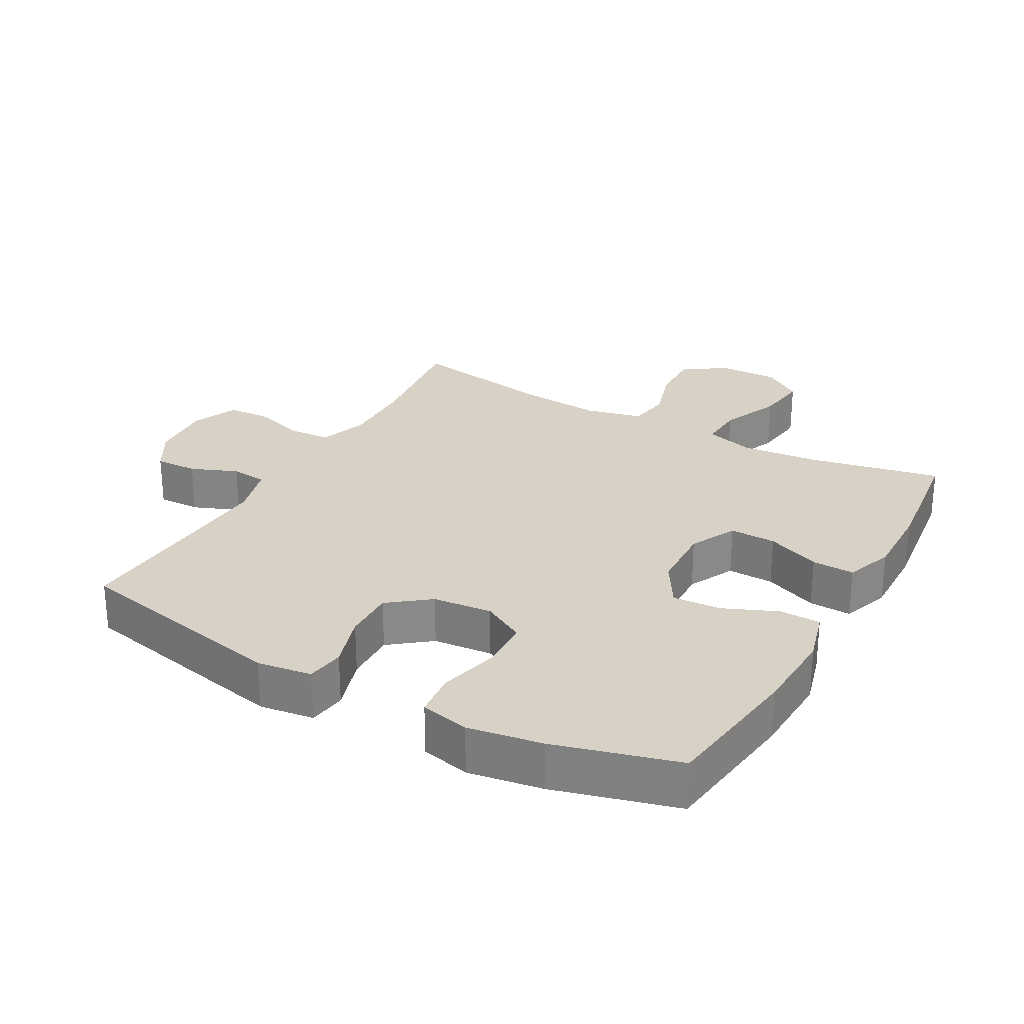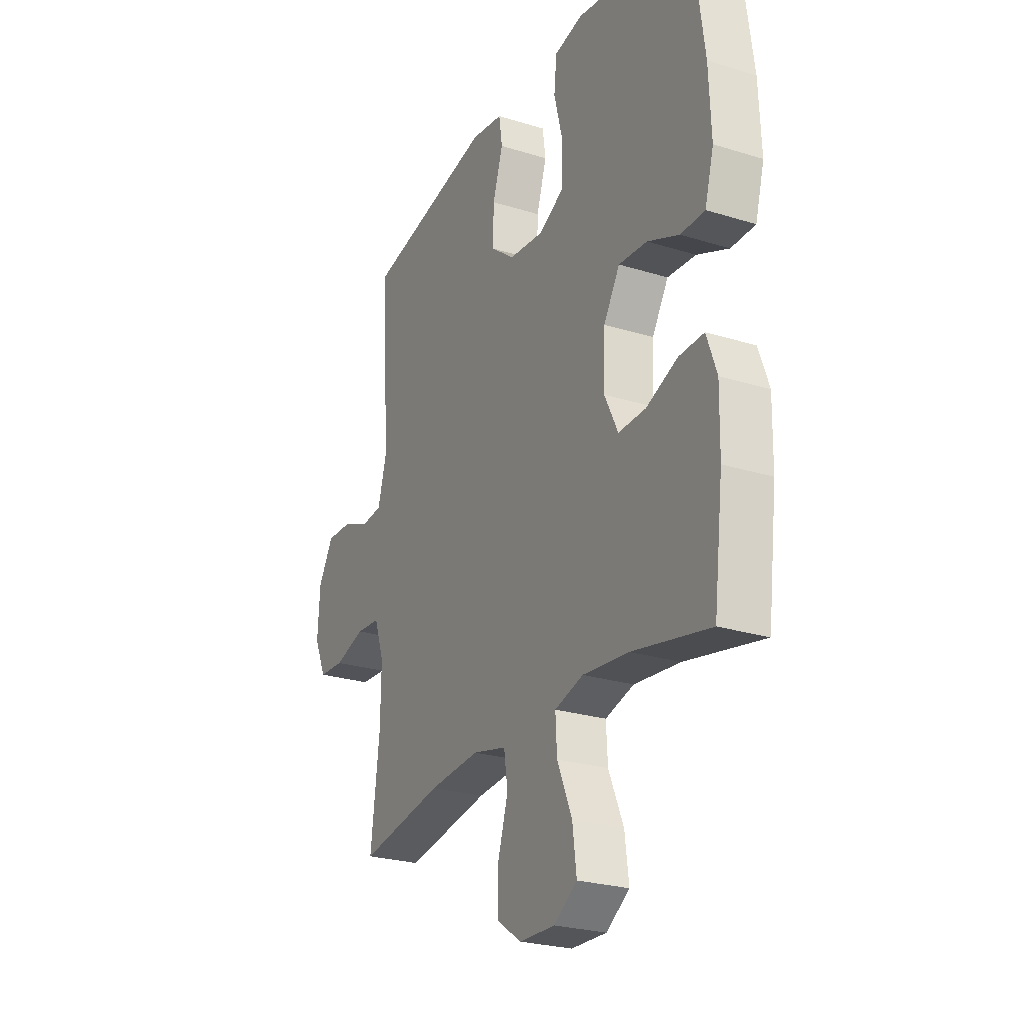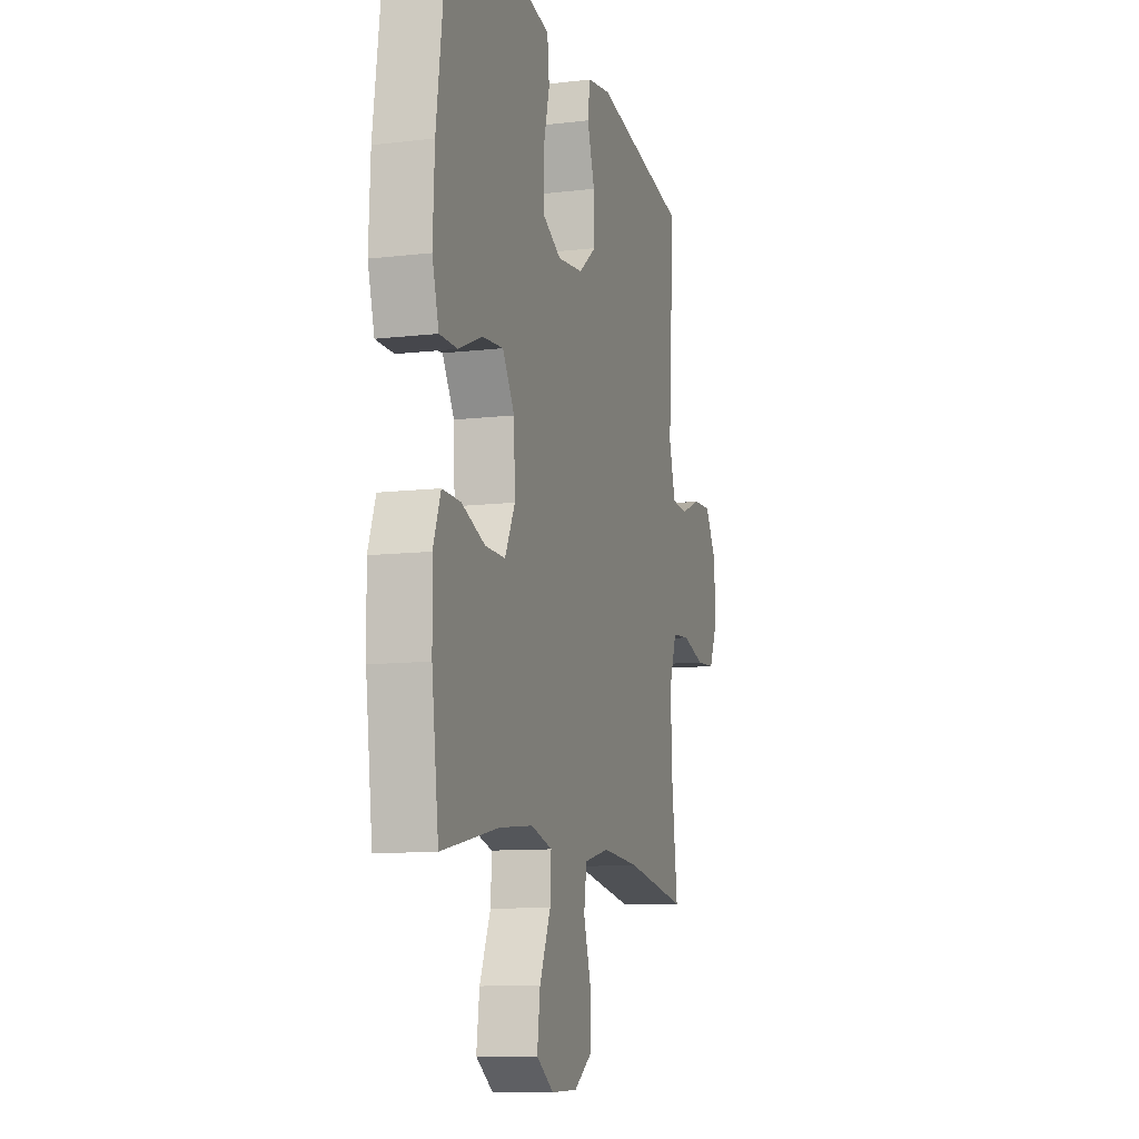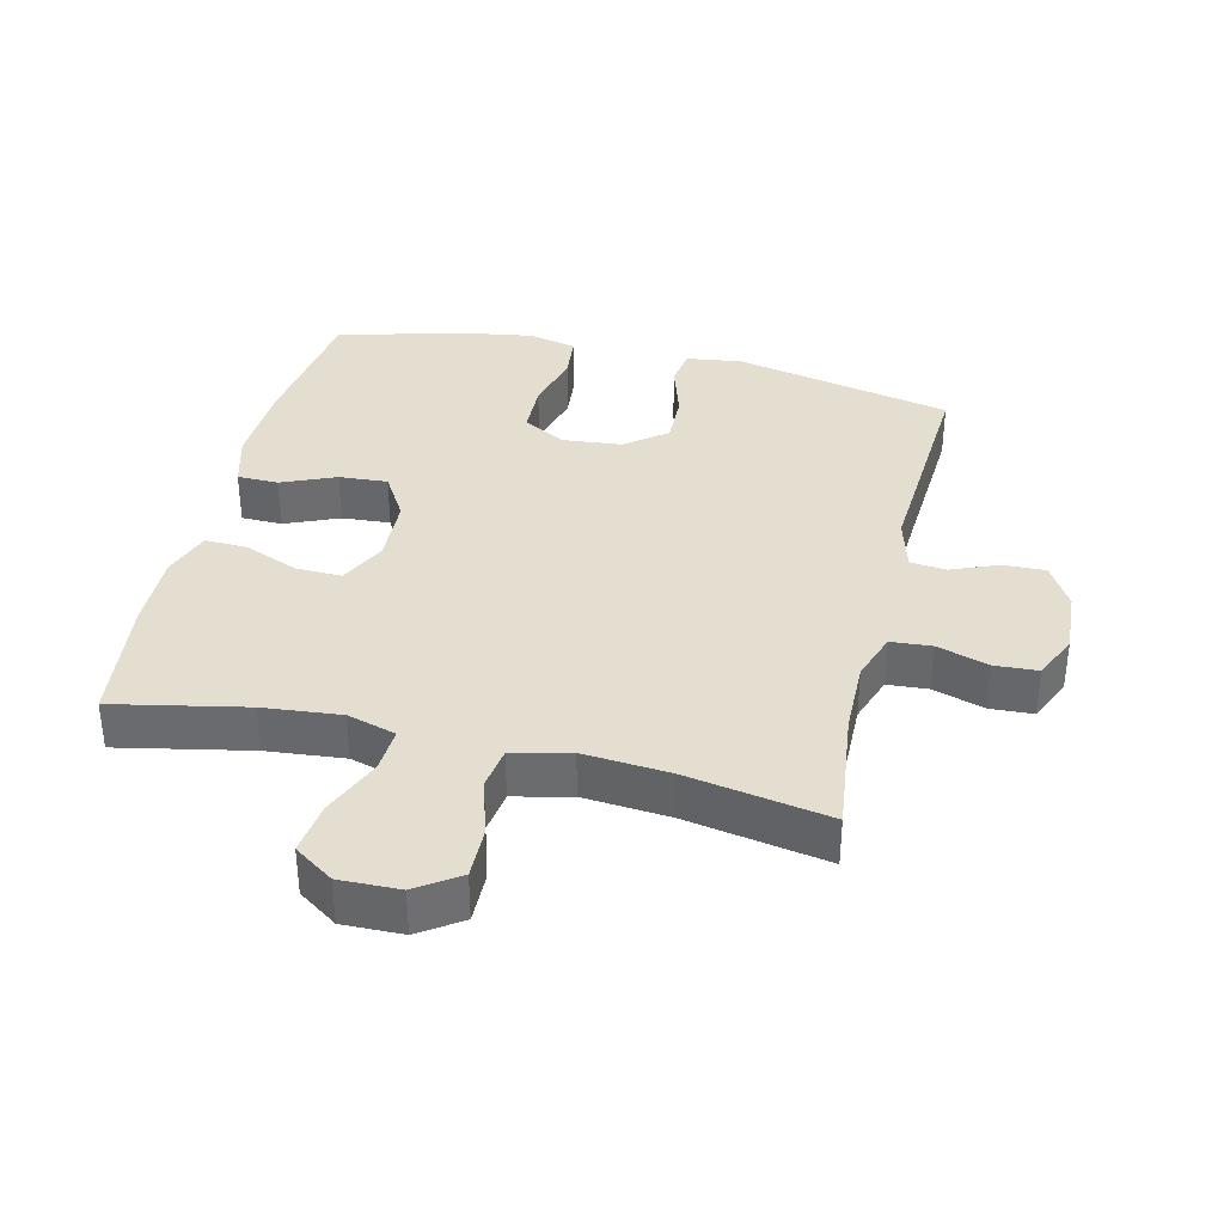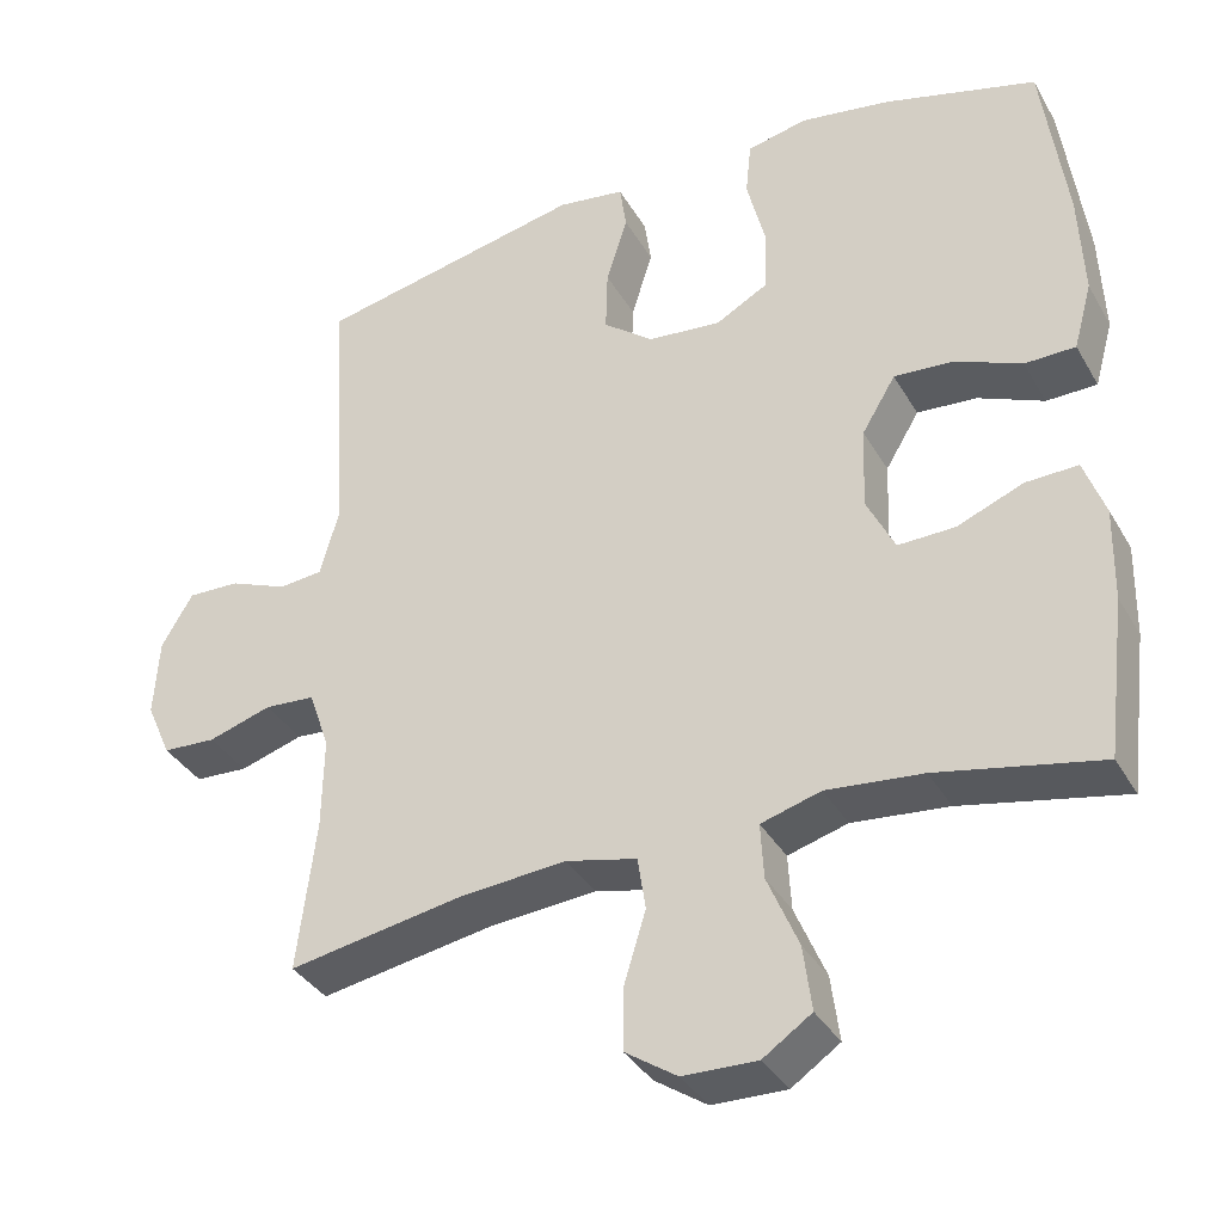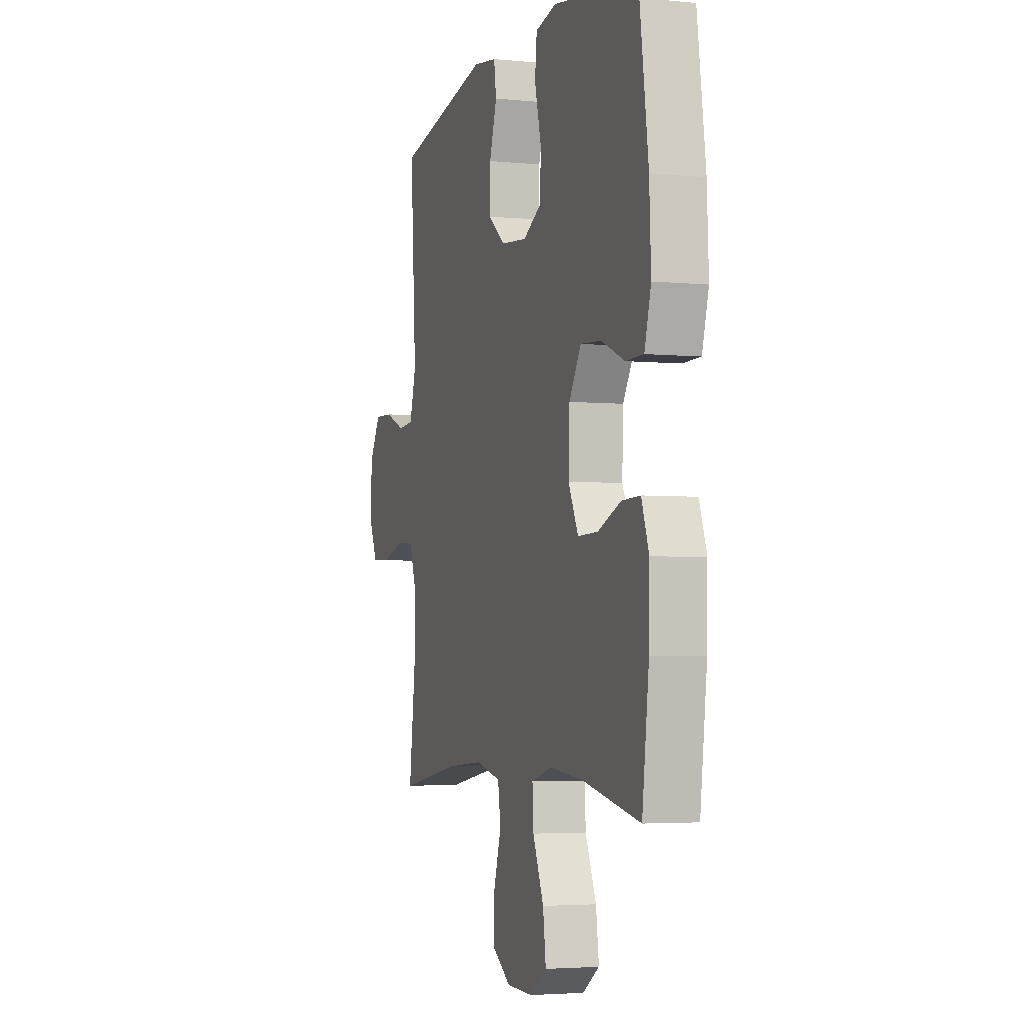
<metadata>
{"format":"obj","ext":"obj","renderer":"f3d","projection":"perspective","resolution":1024,"background":"white","views":[{"elev":27.3,"azim":29.2,"up":"+Y"},{"elev":-25.2,"azim":63.3,"up":"+Z"},{"elev":-10.2,"azim":106.8,"up":"+Z"},{"elev":36.4,"azim":-166.5,"up":"+Y"},{"elev":-35.9,"azim":26.5,"up":"+Z"},{"elev":-3.6,"azim":71.6,"up":"+Z"}]}
</metadata>
<code>
o path5290
v -0.2455 0.0375 -0.4467
v -0.1111 0.0375 -0.4359
v -0.02099 0.0375 -0.4572
v -0.01099 0.0375 -0.5237
v -0.03809 0.0375 -0.6128
v -0.03959 0.0375 -0.6929
v 0.02669 0.0375 -0.7375
v 0.1208 0.0375 -0.7397
v 0.1824 0.0375 -0.6978
v 0.1717 0.0375 -0.6161
v 0.1323 0.0375 -0.523
v 0.1284 0.0375 -0.453
v 0.2045 0.0375 -0.4311
v 0.3265 0.0375 -0.4433
v 0.5331 0.0375 -0.4857
v 0.5578 0.0375 -0.2856
v 0.56 0.0375 -0.1671
v 0.5332 0.0375 -0.09261
v 0.4669 0.0375 -0.09469
v 0.3828 0.0375 -0.1286
v 0.3105 0.0375 -0.1304
v 0.2745 0.0375 -0.05755
v 0.2787 0.0375 0.04667
v 0.3215 0.0375 0.1175
v 0.3972 0.0375 0.1122
v 0.4814 0.0375 0.07625
v 0.5456 0.0375 0.07721
v 0.5691 0.0375 0.1619
v 0.5632 0.0375 0.2941
v 0.5331 0.0375 0.5162
v 0.3405 0.0375 0.5694
v 0.2248 0.0375 0.5882
v 0.148 0.0375 0.5709
v 0.1409 0.0375 0.502
v 0.1644 0.0375 0.4085
v 0.1618 0.0375 0.3282
v 0.09542 0.0375 0.2916
v 0.002361 0.0375 0.3006
v -0.06134 0.0375 0.3501
v -0.05911 0.0375 0.4308
v -0.03202 0.0375 0.5162
v -0.04058 0.0375 0.5758
v -0.1263 0.0375 0.5881
v -0.4686 0.0375 0.5162
v -0.4475 0.0375 0.1752
v -0.4707 0.0375 0.09145
v -0.5271 0.0375 0.08607
v -0.6001 0.0375 0.1158
v -0.6666 0.0375 0.1179
v -0.7067 0.0375 0.05007
v -0.713 0.0375 -0.04893
v -0.6815 0.0375 -0.12
v -0.6136 0.0375 -0.1236
v -0.5331 0.0375 -0.09863
v -0.4691 0.0375 -0.1034
v -0.4431 0.0375 -0.1787
v -0.445 0.0375 -0.2937
v -0.4686 0.0375 -0.4857
v -0.2455 -0.0375 -0.4467
v -0.1111 -0.0375 -0.4359
v -0.02099 -0.0375 -0.4572
v -0.01099 -0.0375 -0.5237
v -0.03809 -0.0375 -0.6128
v -0.03959 -0.0375 -0.6929
v 0.02669 -0.0375 -0.7375
v 0.1208 -0.0375 -0.7397
v 0.1824 -0.0375 -0.6978
v 0.1717 -0.0375 -0.6161
v 0.1323 -0.0375 -0.523
v 0.1284 -0.0375 -0.453
v 0.2045 -0.0375 -0.4311
v 0.3265 -0.0375 -0.4433
v 0.5331 -0.0375 -0.4857
v 0.5578 -0.0375 -0.2856
v 0.56 -0.0375 -0.1671
v 0.5332 -0.0375 -0.09261
v 0.4669 -0.0375 -0.09469
v 0.3828 -0.0375 -0.1286
v 0.3105 -0.0375 -0.1304
v 0.2745 -0.0375 -0.05755
v 0.2787 -0.0375 0.04667
v 0.3215 -0.0375 0.1175
v 0.3972 -0.0375 0.1122
v 0.4814 -0.0375 0.07625
v 0.5456 -0.0375 0.07721
v 0.5691 -0.0375 0.1619
v 0.5632 -0.0375 0.2941
v 0.5331 -0.0375 0.5162
v 0.3405 -0.0375 0.5694
v 0.2248 -0.0375 0.5882
v 0.148 -0.0375 0.5709
v 0.1409 -0.0375 0.502
v 0.1644 -0.0375 0.4085
v 0.1618 -0.0375 0.3282
v 0.09542 -0.0375 0.2916
v 0.002361 -0.0375 0.3006
v -0.06134 -0.0375 0.3501
v -0.05911 -0.0375 0.4308
v -0.03202 -0.0375 0.5162
v -0.04058 -0.0375 0.5758
v -0.1263 -0.0375 0.5881
v -0.4686 -0.0375 0.5162
v -0.4475 -0.0375 0.1752
v -0.4707 -0.0375 0.09145
v -0.5271 -0.0375 0.08607
v -0.6001 -0.0375 0.1158
v -0.6666 -0.0375 0.1179
v -0.7067 -0.0375 0.05007
v -0.713 -0.0375 -0.04893
v -0.6815 -0.0375 -0.12
v -0.6136 -0.0375 -0.1236
v -0.5331 -0.0375 -0.09863
v -0.4691 -0.0375 -0.1034
v -0.4431 -0.0375 -0.1787
v -0.445 -0.0375 -0.2937
v -0.4686 -0.0375 -0.4857
v 0.5456 0.0375 0.07721
v 0.5456 0.0375 0.07721
v 0.5691 0.0375 0.1619
v 0.5632 0.0375 0.2941
v 0.5578 0.0375 -0.2856
v 0.56 0.0375 -0.1671
v 0.5332 0.0375 -0.09261
v 0.5332 0.0375 -0.09261
v 0.4814 0.0375 0.07625
v 0.5331 0.0375 -0.4857
v 0.5331 0.0375 -0.4857
v 0.5331 0.0375 0.5162
v 0.5331 0.0375 0.5162
v 0.4669 0.0375 -0.09469
v 0.3972 0.0375 0.1122
v 0.3828 0.0375 -0.1286
v 0.3405 0.0375 0.5694
v 0.3265 0.0375 -0.4433
v 0.3215 0.0375 0.1175
v 0.3215 0.0375 0.1175
v 0.3105 0.0375 -0.1304
v 0.3105 0.0375 -0.1304
v 0.2248 0.0375 0.5882
v 0.2045 0.0375 -0.4311
v 0.2787 0.0375 0.04667
v 0.2745 0.0375 -0.05755
v 0.148 0.0375 0.5709
v 0.148 0.0375 0.5709
v 0.1284 0.0375 -0.453
v 0.1284 0.0375 -0.453
v 0.1644 0.0375 0.4085
v 0.1618 0.0375 0.3282
v 0.1208 0.0375 -0.7397
v 0.1824 0.0375 -0.6978
v 0.1824 0.0375 -0.6978
v 0.1717 0.0375 -0.6161
v 0.1323 0.0375 -0.523
v 0.1409 0.0375 0.502
v 0.09542 0.0375 0.2916
v 0.02669 0.0375 -0.7375
v 0.002361 0.0375 0.3006
v -0.03959 0.0375 -0.6929
v -0.06134 0.0375 0.3501
v -0.03809 0.0375 -0.6128
v -0.01099 0.0375 -0.5237
v -0.02099 0.0375 -0.4572
v -0.02099 0.0375 -0.4572
v -0.1111 0.0375 -0.4359
v -0.05911 0.0375 0.4308
v -0.03202 0.0375 0.5162
v -0.04058 0.0375 0.5758
v -0.04058 0.0375 0.5758
v -0.1263 0.0375 0.5881
v -0.2455 0.0375 -0.4467
v -0.4686 0.0375 -0.4857
v -0.4686 0.0375 -0.4857
v -0.4431 0.0375 -0.1787
v -0.445 0.0375 -0.2937
v -0.4691 0.0375 -0.1034
v -0.4691 0.0375 -0.1034
v -0.4686 0.0375 0.5162
v -0.4686 0.0375 0.5162
v -0.4475 0.0375 0.1752
v -0.4707 0.0375 0.09145
v -0.4707 0.0375 0.09145
v -0.5331 0.0375 -0.09863
v -0.5271 0.0375 0.08607
v -0.6001 0.0375 0.1158
v -0.6136 0.0375 -0.1236
v -0.6666 0.0375 0.1179
v -0.6666 0.0375 0.1179
v -0.6815 0.0375 -0.12
v -0.6815 0.0375 -0.12
v -0.7067 0.0375 0.05007
v -0.713 0.0375 -0.04893
v 0.5456 -0.0375 0.07721
v 0.5456 -0.0375 0.07721
v 0.5691 -0.0375 0.1619
v 0.5632 -0.0375 0.2941
v 0.5578 -0.0375 -0.2856
v 0.56 -0.0375 -0.1671
v 0.5332 -0.0375 -0.09261
v 0.5332 -0.0375 -0.09261
v 0.4814 -0.0375 0.07625
v 0.5331 -0.0375 -0.4857
v 0.5331 -0.0375 -0.4857
v 0.5331 -0.0375 0.5162
v 0.5331 -0.0375 0.5162
v 0.4669 -0.0375 -0.09469
v 0.3972 -0.0375 0.1122
v 0.3828 -0.0375 -0.1286
v 0.3405 -0.0375 0.5694
v 0.3265 -0.0375 -0.4433
v 0.3215 -0.0375 0.1175
v 0.3215 -0.0375 0.1175
v 0.3105 -0.0375 -0.1304
v 0.3105 -0.0375 -0.1304
v 0.2248 -0.0375 0.5882
v 0.2045 -0.0375 -0.4311
v 0.2787 -0.0375 0.04667
v 0.2745 -0.0375 -0.05755
v 0.148 -0.0375 0.5709
v 0.148 -0.0375 0.5709
v 0.1284 -0.0375 -0.453
v 0.1284 -0.0375 -0.453
v 0.1644 -0.0375 0.4085
v 0.1618 -0.0375 0.3282
v 0.1208 -0.0375 -0.7397
v 0.1824 -0.0375 -0.6978
v 0.1824 -0.0375 -0.6978
v 0.1717 -0.0375 -0.6161
v 0.1323 -0.0375 -0.523
v 0.1409 -0.0375 0.502
v 0.09542 -0.0375 0.2916
v 0.02669 -0.0375 -0.7375
v 0.002361 -0.0375 0.3006
v -0.03959 -0.0375 -0.6929
v -0.06134 -0.0375 0.3501
v -0.03809 -0.0375 -0.6128
v -0.01099 -0.0375 -0.5237
v -0.02099 -0.0375 -0.4572
v -0.02099 -0.0375 -0.4572
v -0.1111 -0.0375 -0.4359
v -0.05911 -0.0375 0.4308
v -0.03202 -0.0375 0.5162
v -0.04058 -0.0375 0.5758
v -0.04058 -0.0375 0.5758
v -0.1263 -0.0375 0.5881
v -0.2455 -0.0375 -0.4467
v -0.4686 -0.0375 -0.4857
v -0.4686 -0.0375 -0.4857
v -0.4431 -0.0375 -0.1787
v -0.445 -0.0375 -0.2937
v -0.4691 -0.0375 -0.1034
v -0.4691 -0.0375 -0.1034
v -0.4686 -0.0375 0.5162
v -0.4686 -0.0375 0.5162
v -0.4475 -0.0375 0.1752
v -0.4707 -0.0375 0.09145
v -0.4707 -0.0375 0.09145
v -0.5331 -0.0375 -0.09863
v -0.5271 -0.0375 0.08607
v -0.6001 -0.0375 0.1158
v -0.6136 -0.0375 -0.1236
v -0.6666 -0.0375 0.1179
v -0.6666 -0.0375 0.1179
v -0.6815 -0.0375 -0.12
v -0.6815 -0.0375 -0.12
v -0.7067 -0.0375 0.05007
v -0.713 -0.0375 -0.04893
f 217 237 220
f 217 248 239
f 197 207 196
f 203 208 195
f 241 244 240
f 214 222 208
f 250 258 257
f 254 234 252
f 242 244 241
f 240 252 234
f 231 227 235
f 228 235 227
f 216 232 217
f 232 248 217
f 235 228 236
f 245 248 249
f 245 249 246
f 232 255 250
f 195 223 210
f 196 207 209
f 250 248 232
f 223 230 210
f 234 254 232
f 210 230 216
f 237 236 220
f 260 266 263
f 212 220 215
f 207 212 209
f 218 229 214
f 231 235 233
f 257 258 265
f 257 266 260
f 195 210 206
f 266 257 265
f 232 254 255
f 222 214 229
f 194 206 200
f 230 232 216
f 227 224 225
f 194 200 192
f 231 224 227
f 259 265 258
f 217 220 212
f 217 239 237
f 223 195 222
f 207 197 205
f 220 236 228
f 244 252 240
f 208 222 195
f 261 265 259
f 212 215 209
f 205 197 198
f 196 209 201
f 245 239 248
f 195 206 194
f 258 250 255
f 118 28 86 193
f 28 29 87 86
f 16 17 75 74
f 17 124 199 75
f 26 27 85 84
f 127 16 74 202
f 29 129 204 87
f 18 19 77 76
f 25 26 84 83
f 19 20 78 77
f 30 31 89 88
f 14 15 73 72
f 136 25 83 211
f 20 138 213 78
f 31 32 90 89
f 13 14 72 71
f 23 24 82 81
f 21 22 80 79
f 22 23 81 80
f 32 144 219 90
f 146 13 71 221
f 35 36 94 93
f 8 151 226 66
f 9 10 68 67
f 10 11 69 68
f 34 35 93 92
f 33 34 92 91
f 36 37 95 94
f 11 12 70 69
f 7 8 66 65
f 37 38 96 95
f 6 7 65 64
f 38 39 97 96
f 5 6 64 63
f 4 5 63 62
f 163 4 62 238
f 2 3 61 60
f 40 41 99 98
f 41 168 243 99
f 42 43 101 100
f 39 40 98 97
f 1 2 60 59
f 172 1 59 247
f 56 57 115 114
f 176 56 114 251
f 178 45 103 253
f 43 44 102 101
f 45 181 256 103
f 57 58 116 115
f 54 55 113 112
f 46 47 105 104
f 47 48 106 105
f 53 54 112 111
f 48 187 262 106
f 189 53 111 264
f 49 50 108 107
f 51 52 110 109
f 50 51 109 108
f 142 145 162
f 142 164 173
f 122 121 132
f 128 120 133
f 166 165 169
f 139 133 147
f 175 182 183
f 179 177 159
f 167 166 169
f 165 159 177
f 156 160 152
f 153 152 160
f 141 142 157
f 157 142 173
f 160 161 153
f 170 174 173
f 170 171 174
f 157 175 180
f 120 135 148
f 121 134 132
f 175 157 173
f 148 135 155
f 159 157 179
f 135 141 155
f 162 145 161
f 185 188 191
f 137 140 145
f 132 134 137
f 143 139 154
f 156 158 160
f 182 190 183
f 182 185 191
f 120 131 135
f 191 190 182
f 157 180 179
f 147 154 139
f 119 125 131
f 155 141 157
f 152 150 149
f 119 117 125
f 156 152 149
f 184 183 190
f 142 137 145
f 142 162 164
f 148 147 120
f 132 130 122
f 145 153 161
f 169 165 177
f 133 120 147
f 186 184 190
f 137 134 140
f 130 123 122
f 121 126 134
f 170 173 164
f 120 119 131
f 183 180 175

</code>
